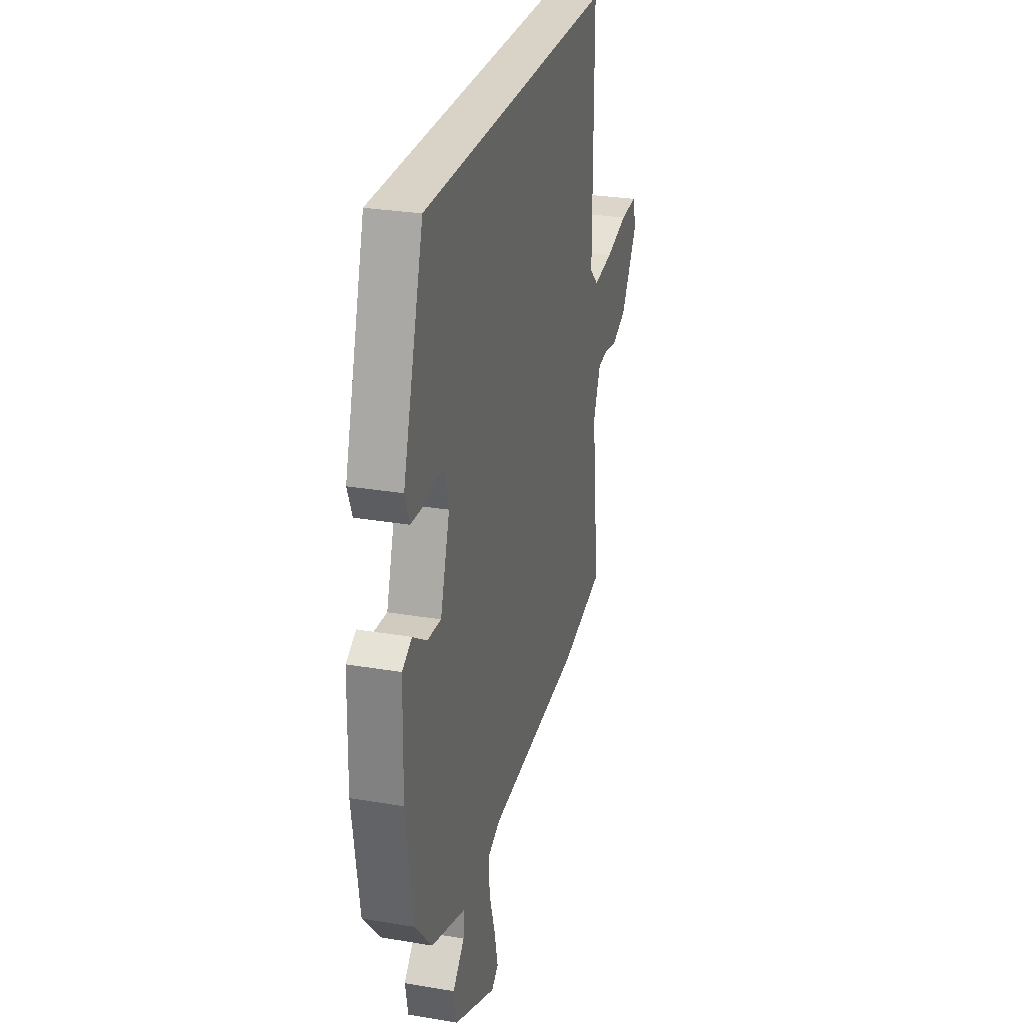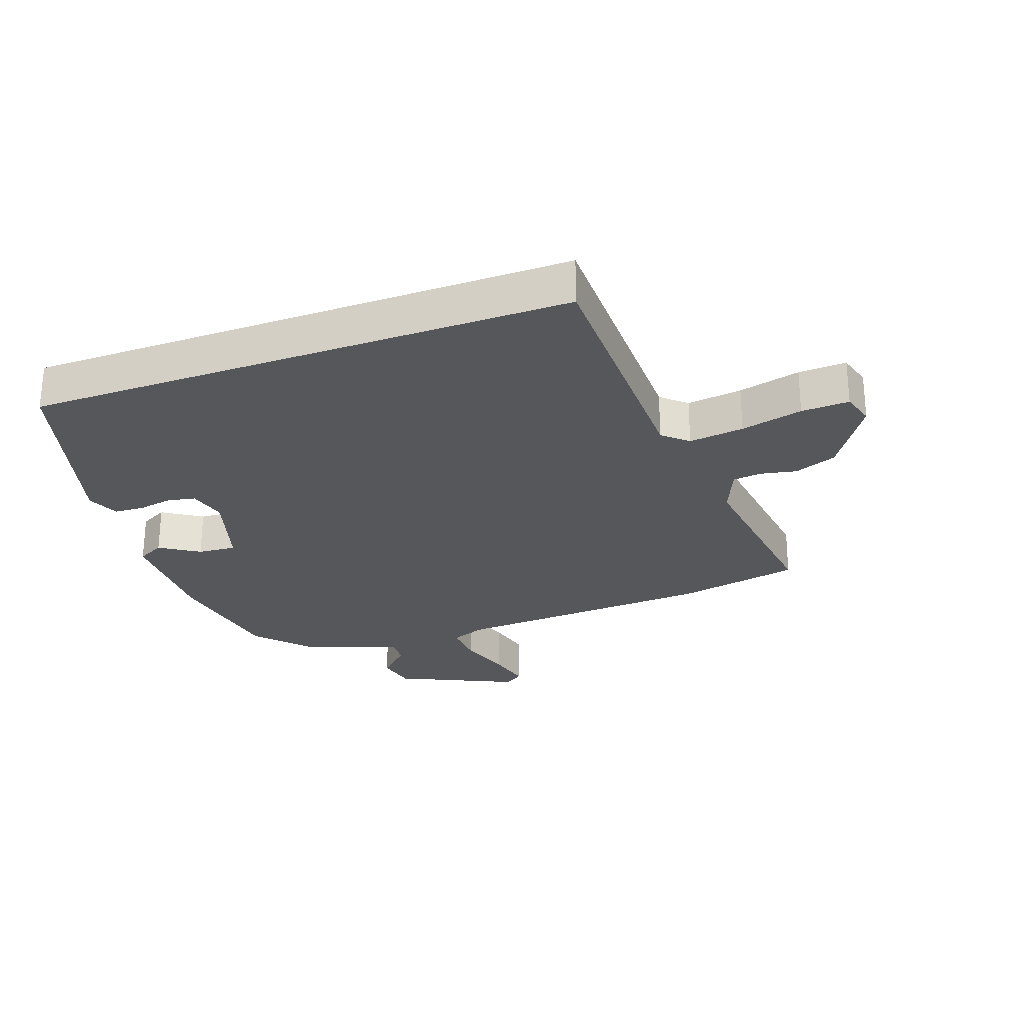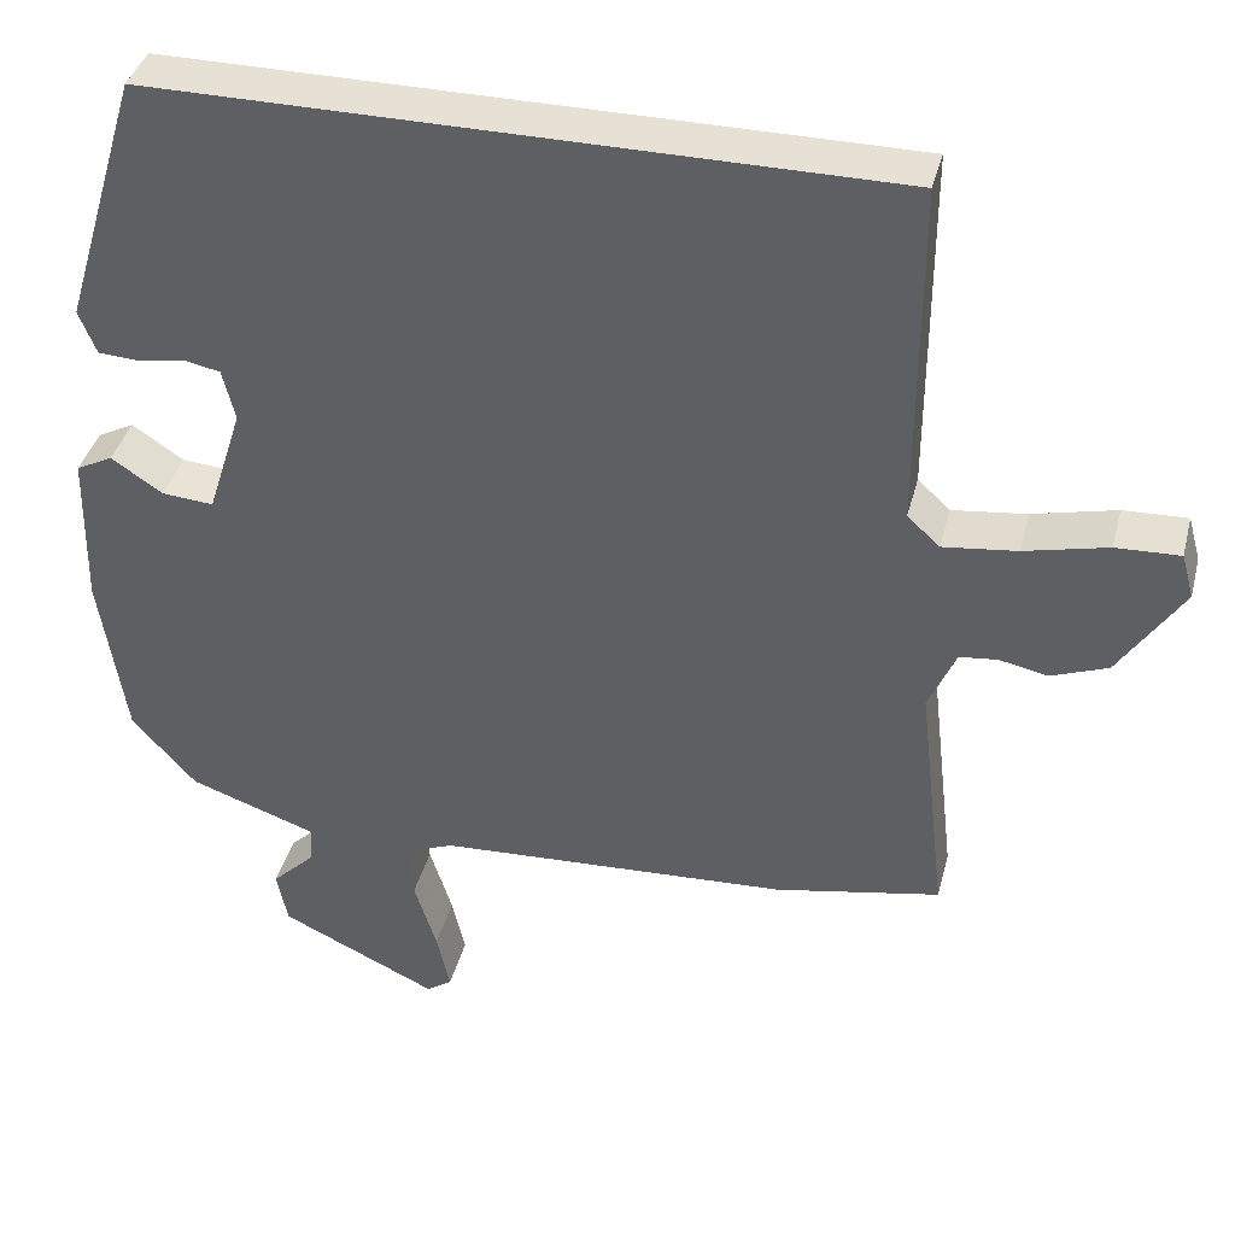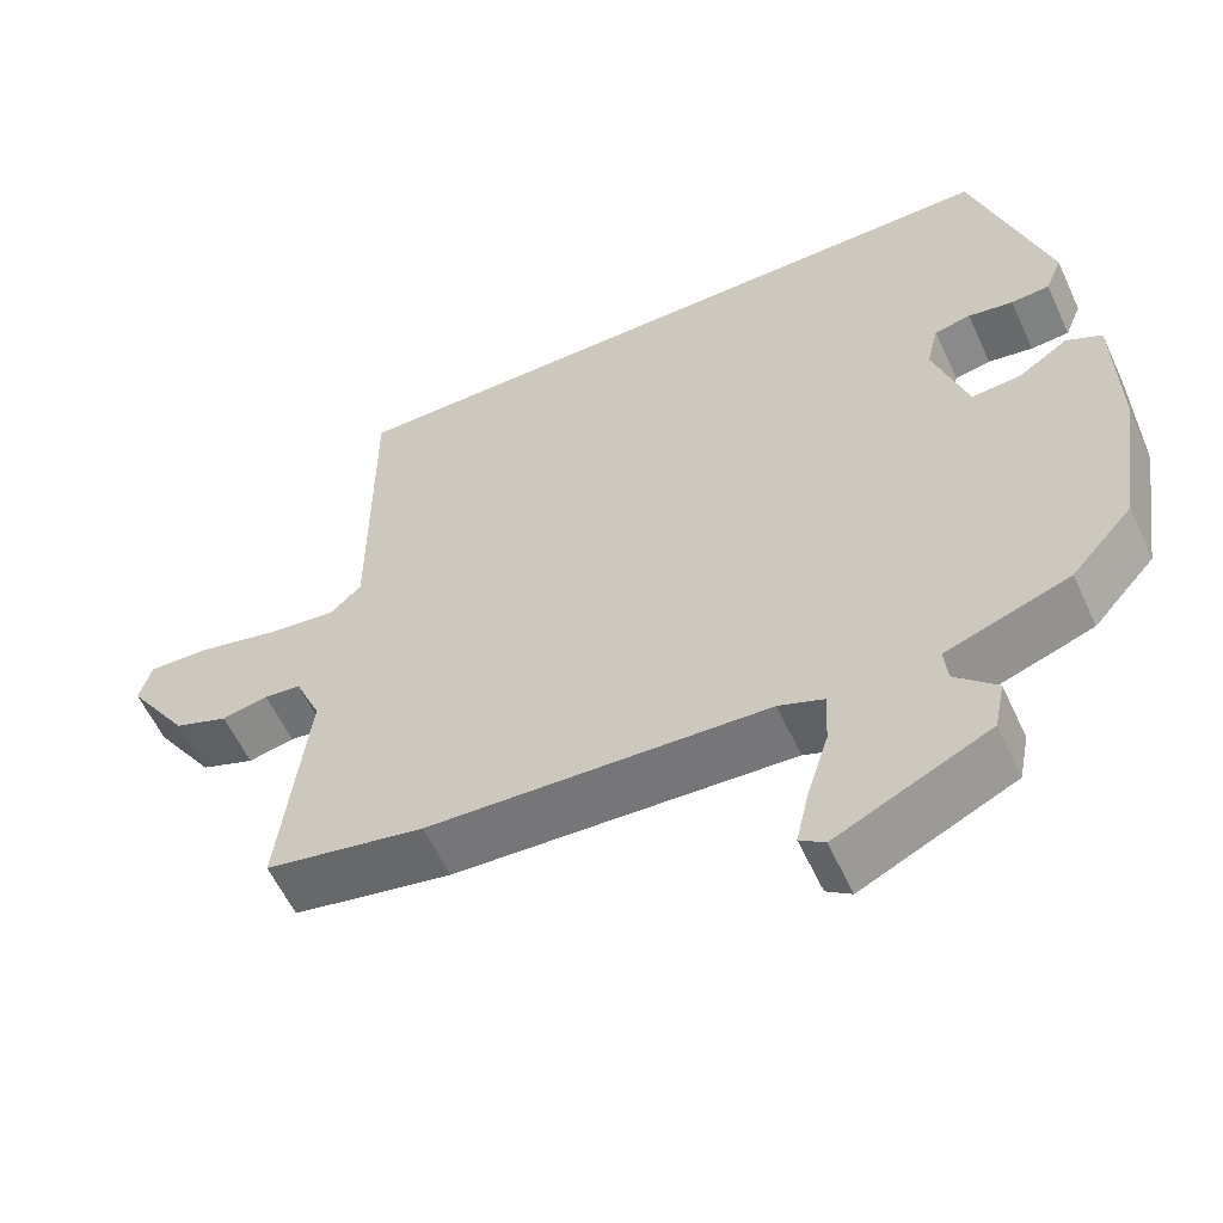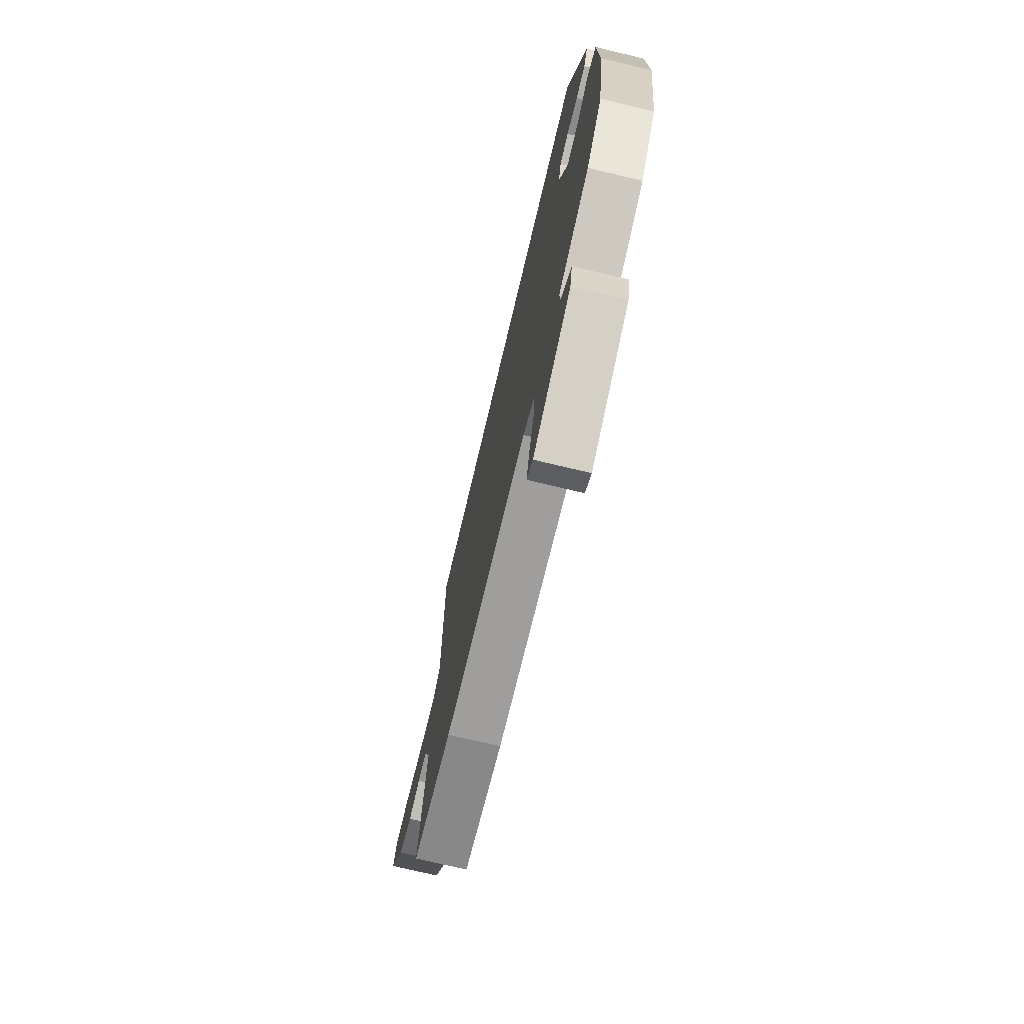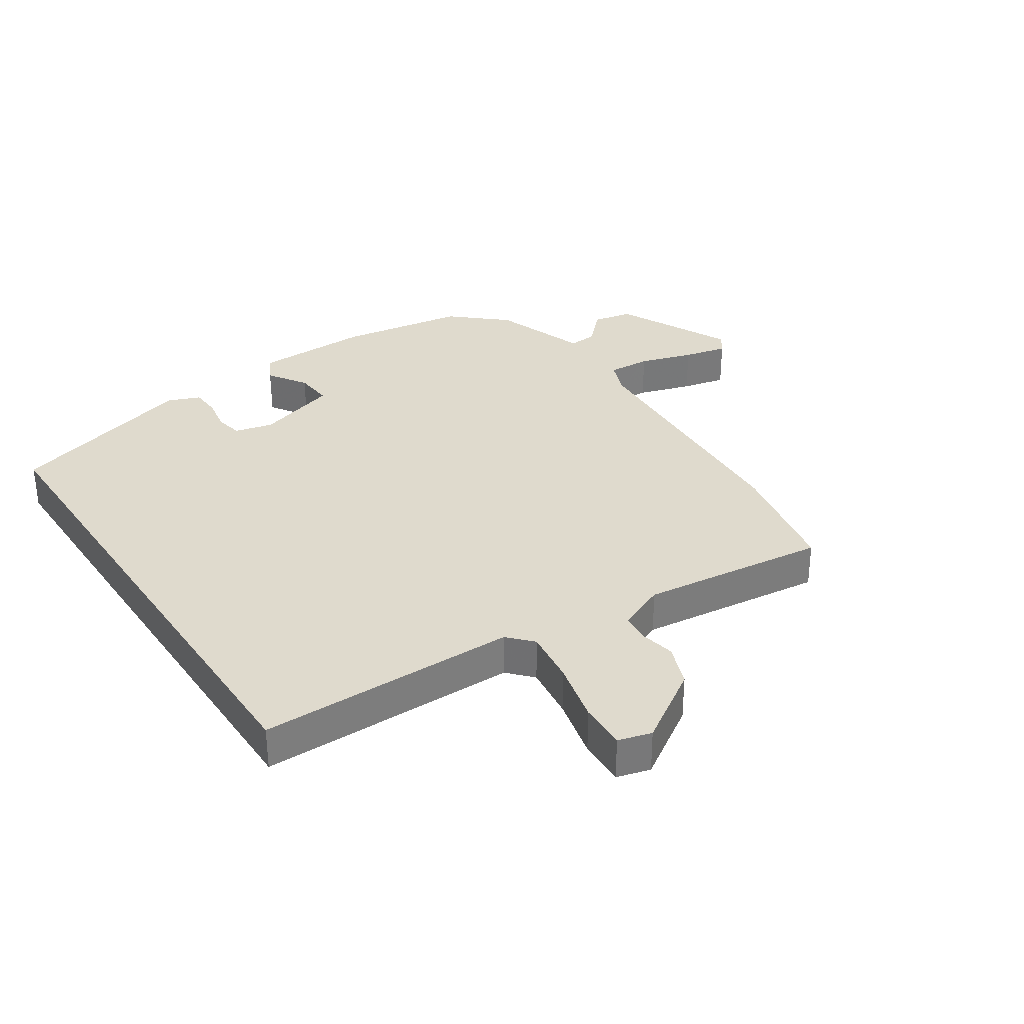
<metadata>
{"format":"obj","ext":"obj","renderer":"f3d","projection":"perspective","resolution":1024,"background":"white","views":[{"elev":27.9,"azim":-75.5,"up":"+Z"},{"elev":-26.6,"azim":20.2,"up":"+Y"},{"elev":39.1,"azim":14.2,"up":"+Z"},{"elev":-58.5,"azim":-155.3,"up":"+Z"},{"elev":-74.0,"azim":-103.4,"up":"+Z"},{"elev":32.8,"azim":56.5,"up":"+Y"}]}
</metadata>
<code>
v -0.384 0.07 0.5
v 0.494 0.07 0.5
v 0.494 0.07 0.08
v 0.533 0.07 0.044
v 0.622 0.07 0.055
v 0.722 0.07 0.079
v 0.799 0.07 0.082
v 0.814 0.07 0.028
v 0.737 0.07 -0.09
v 0.669 0.07 -0.116
v 0.611 0.07 -0.104
v 0.565 0.07 -0.109
v 0.532 0.07 -0.186
v 0.567 0.07 -0.487
v 0.368 0.07 -0.526
v -0.056 0.07 -0.549
v -0.112 0.07 -0.571
v -0.109 0.07 -0.641
v -0.082 0.07 -0.728
v -0.066 0.07 -0.799
v -0.097 0.07 -0.821
v -0.287 0.07 -0.731
v -0.3 0.07 -0.666
v -0.248 0.07 -0.615
v -0.244 0.07 -0.569
v -0.398 0.07 -0.515
v -0.475 0.07 -0.428
v -0.506 0.07 -0.223
v -0.502 0.07 -0.034
v -0.458 0.07 -0.011
v -0.396 0.07 -0.052
v -0.334 0.07 -0.057
v -0.292 0.07 0.076
v -0.307 0.07 0.138
v -0.352 0.07 0.147
v -0.408 0.07 0.137
v -0.456 0.07 0.14
v -0.477 0.07 0.192
v -0.384 0 0.5
v 0.494 0 0.5
v 0.494 0 0.08
v 0.533 0 0.044
v 0.622 0 0.055
v 0.722 0 0.079
v 0.799 0 0.082
v 0.814 0 0.028
v 0.737 0 -0.09
v 0.669 0 -0.116
v 0.611 0 -0.104
v 0.565 0 -0.109
v 0.532 0 -0.186
v 0.567 0 -0.487
v 0.368 0 -0.526
v -0.056 0 -0.549
v -0.112 0 -0.571
v -0.109 0 -0.641
v -0.082 0 -0.728
v -0.066 0 -0.799
v -0.097 0 -0.821
v -0.287 0 -0.731
v -0.3 0 -0.666
v -0.248 0 -0.615
v -0.244 0 -0.569
v -0.398 0 -0.515
v -0.475 0 -0.428
v -0.506 0 -0.223
v -0.502 0 -0.034
v -0.458 0 -0.011
v -0.396 0 -0.052
v -0.334 0 -0.057
v -0.292 0 0.076
v -0.307 0 0.138
v -0.352 0 0.147
v -0.408 0 0.137
v -0.456 0 0.14
v -0.477 0 0.192
f 38 1 2
f 37 38 2
f 36 37 2
f 35 36 2
f 34 35 2 3
f 33 34 3 4
f 32 33 4
f 29 30 31
f 28 29 31
f 27 28 31
f 26 27 31
f 25 26 31
f 25 31 32
f 22 23 24
f 21 22 24
f 20 21 24
f 19 20 24
f 18 19 24
f 17 18 24 25
f 25 32 4
f 17 25 4
f 16 17 4
f 13 14 15 16
f 9 10 11
f 8 9 11
f 7 8 11
f 6 7 11
f 5 6 11
f 5 11 12
f 12 13 16
f 5 12 16
f 4 5 16
f 40 39 76
f 40 76 75
f 40 75 74
f 40 74 73
f 41 40 73 72
f 42 41 72 71
f 42 71 70
f 69 68 67
f 69 67 66
f 69 66 65
f 69 65 64
f 69 64 63
f 70 69 63
f 62 61 60
f 62 60 59
f 62 59 58
f 62 58 57
f 62 57 56
f 63 62 56 55
f 42 70 63
f 42 63 55
f 42 55 54
f 54 53 52 51
f 49 48 47
f 49 47 46
f 49 46 45
f 49 45 44
f 49 44 43
f 50 49 43
f 54 51 50
f 54 50 43
f 54 43 42
f 1 39 40 2
f 2 40 41 3
f 3 41 42 4
f 4 42 43 5
f 5 43 44 6
f 6 44 45 7
f 7 45 46 8
f 8 46 47 9
f 9 47 48 10
f 10 48 49 11
f 11 49 50 12
f 12 50 51 13
f 13 51 52 14
f 14 52 53 15
f 15 53 54 16
f 16 54 55 17
f 17 55 56 18
f 18 56 57 19
f 19 57 58 20
f 20 58 59 21
f 21 59 60 22
f 22 60 61 23
f 23 61 62 24
f 24 62 63 25
f 25 63 64 26
f 26 64 65 27
f 27 65 66 28
f 28 66 67 29
f 29 67 68 30
f 30 68 69 31
f 31 69 70 32
f 32 70 71 33
f 33 71 72 34
f 34 72 73 35
f 35 73 74 36
f 36 74 75 37
f 37 75 76 38
f 38 76 39 1

</code>
